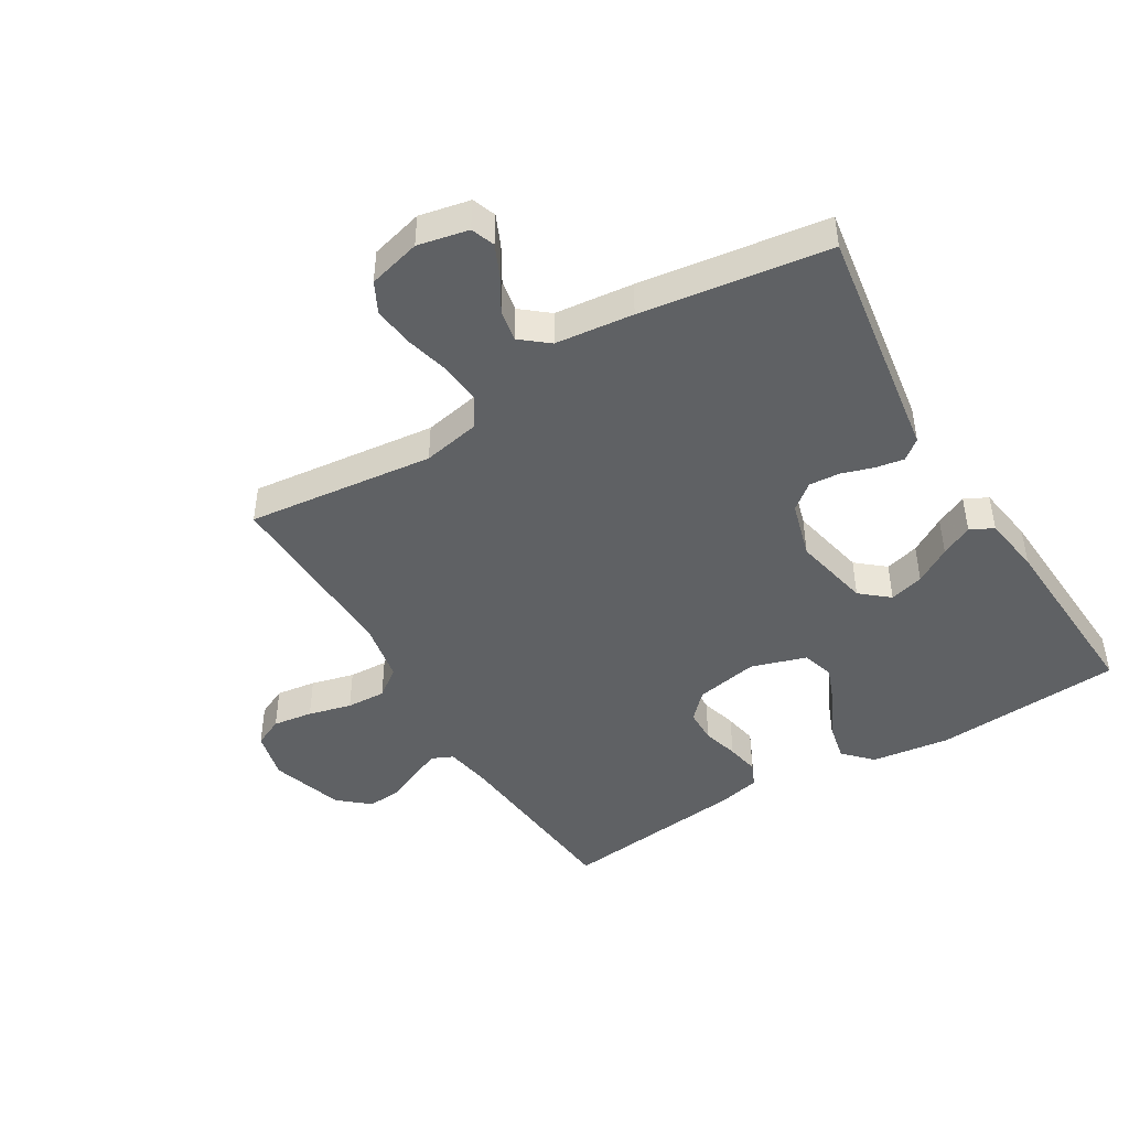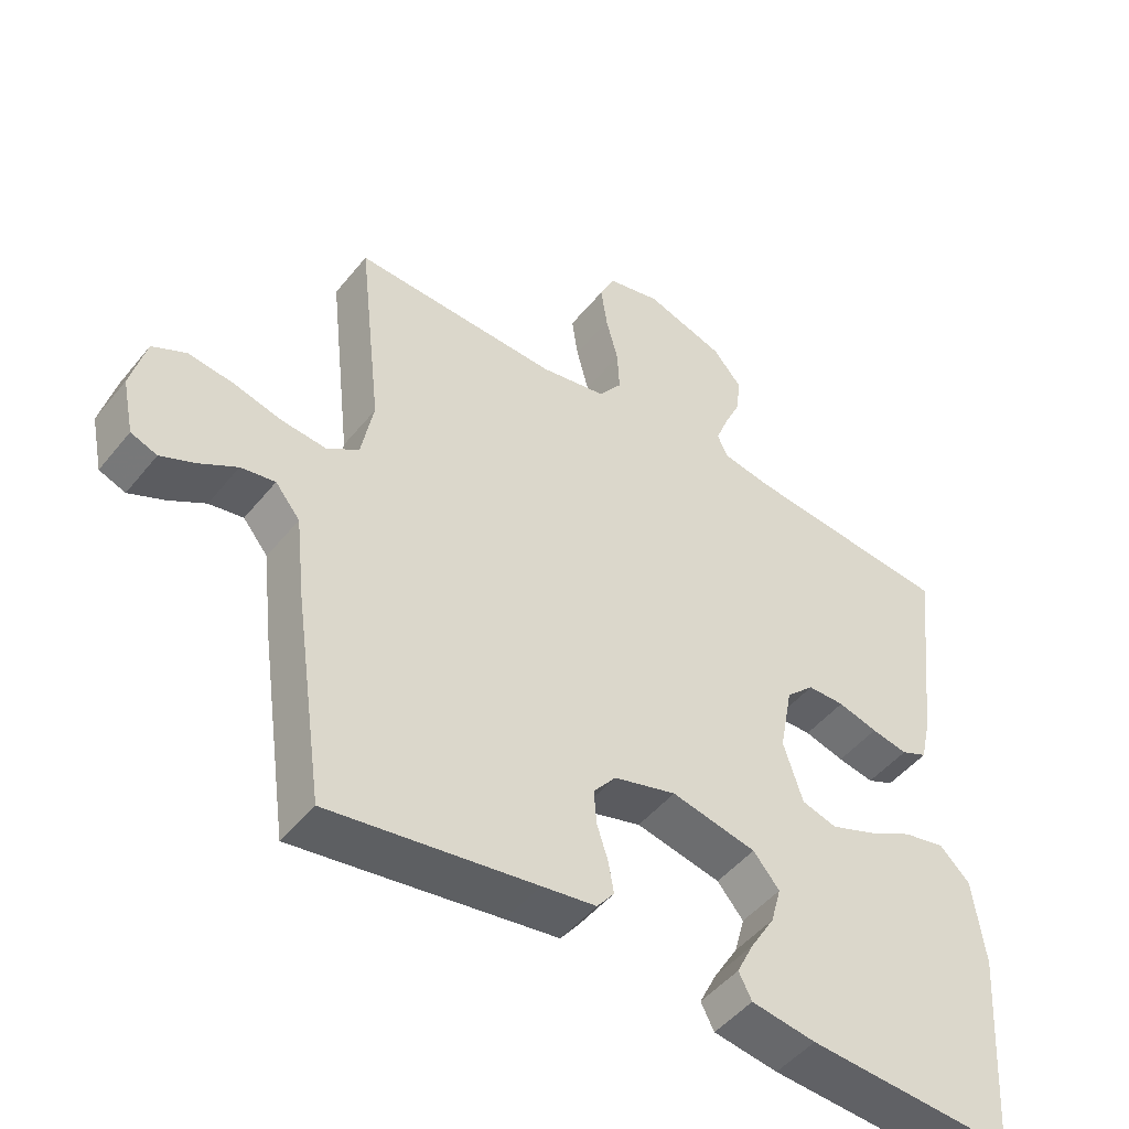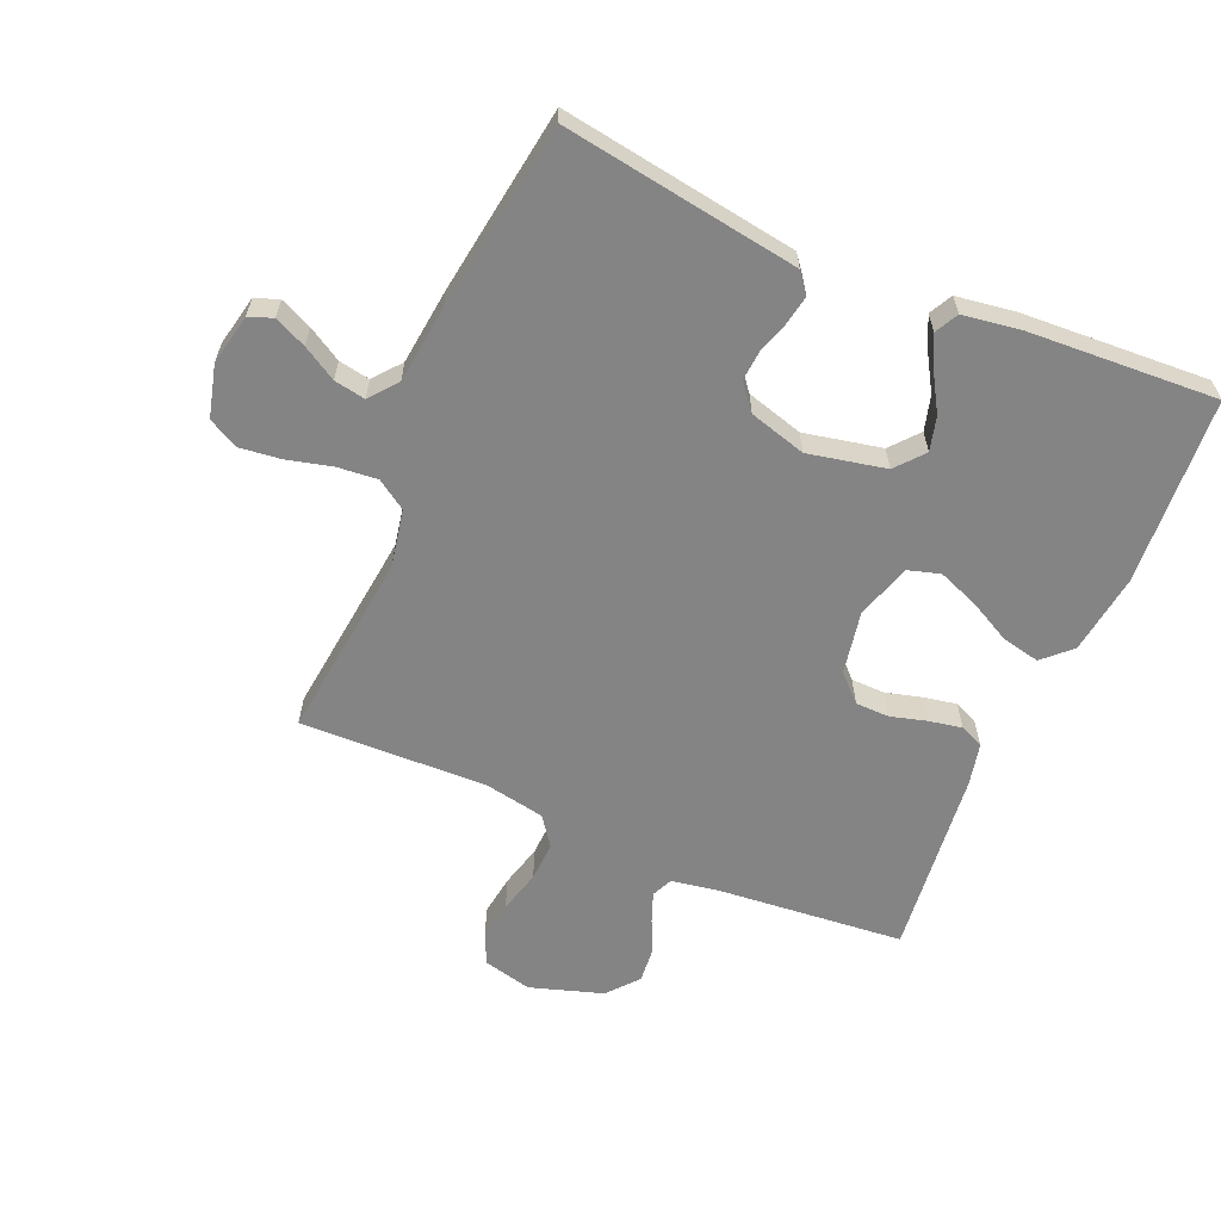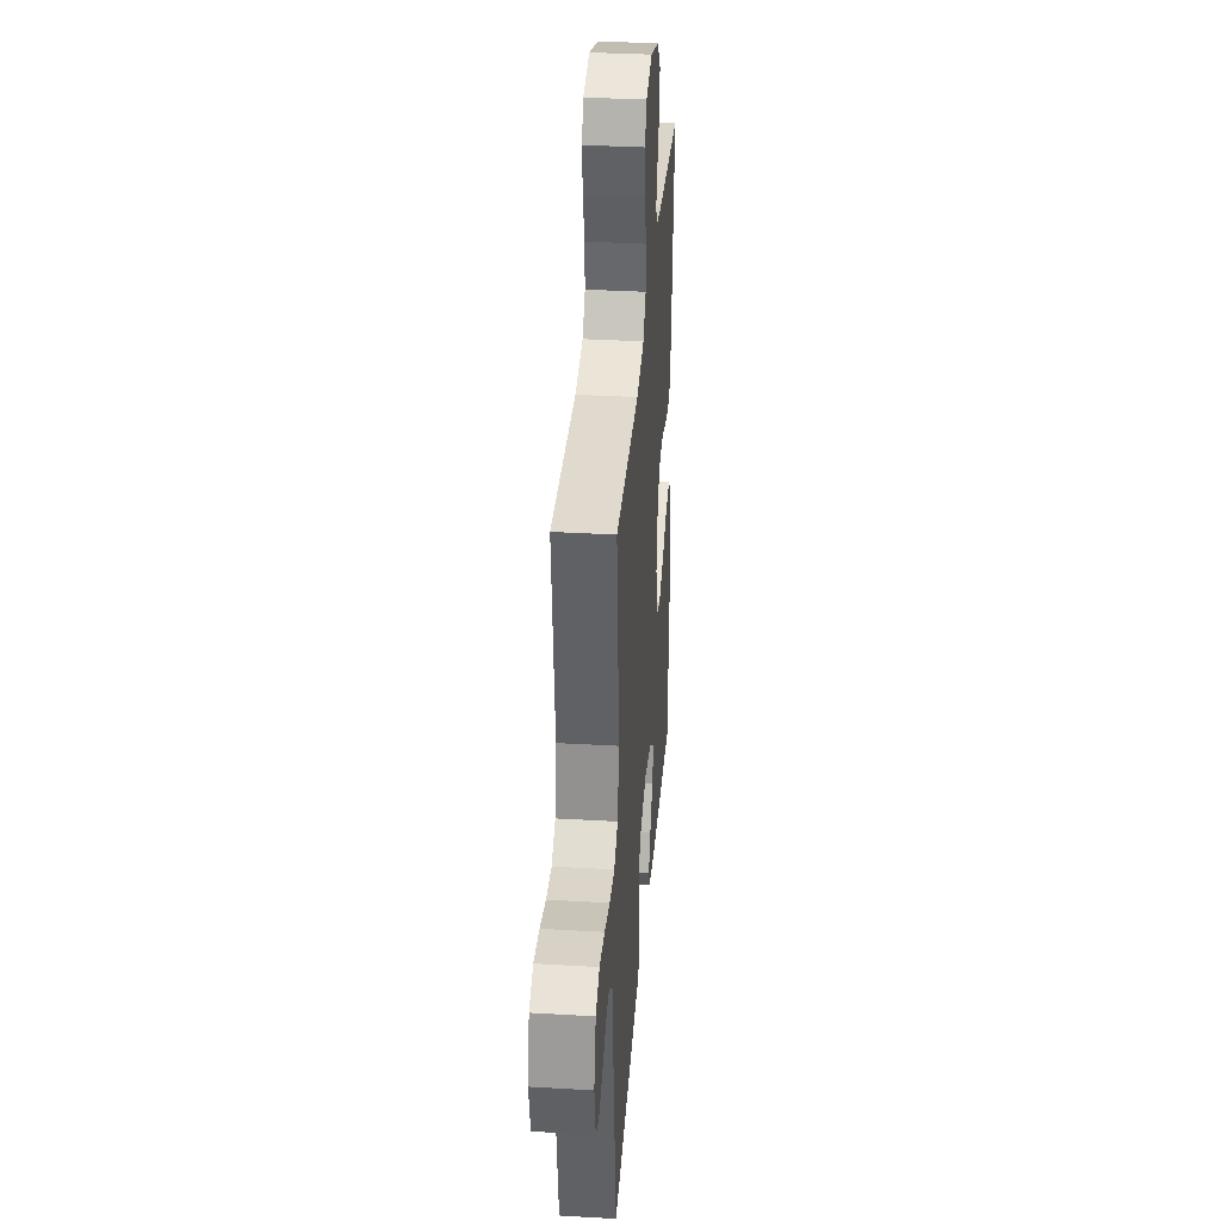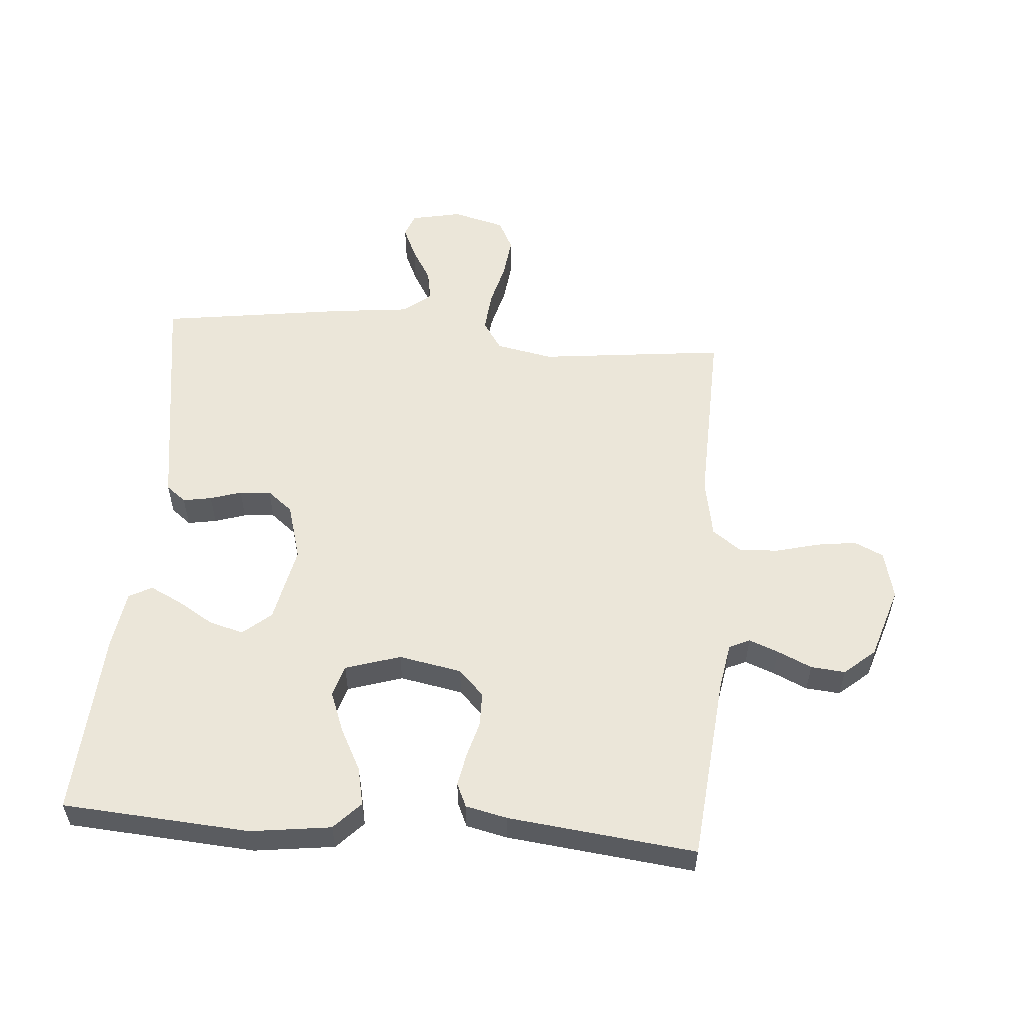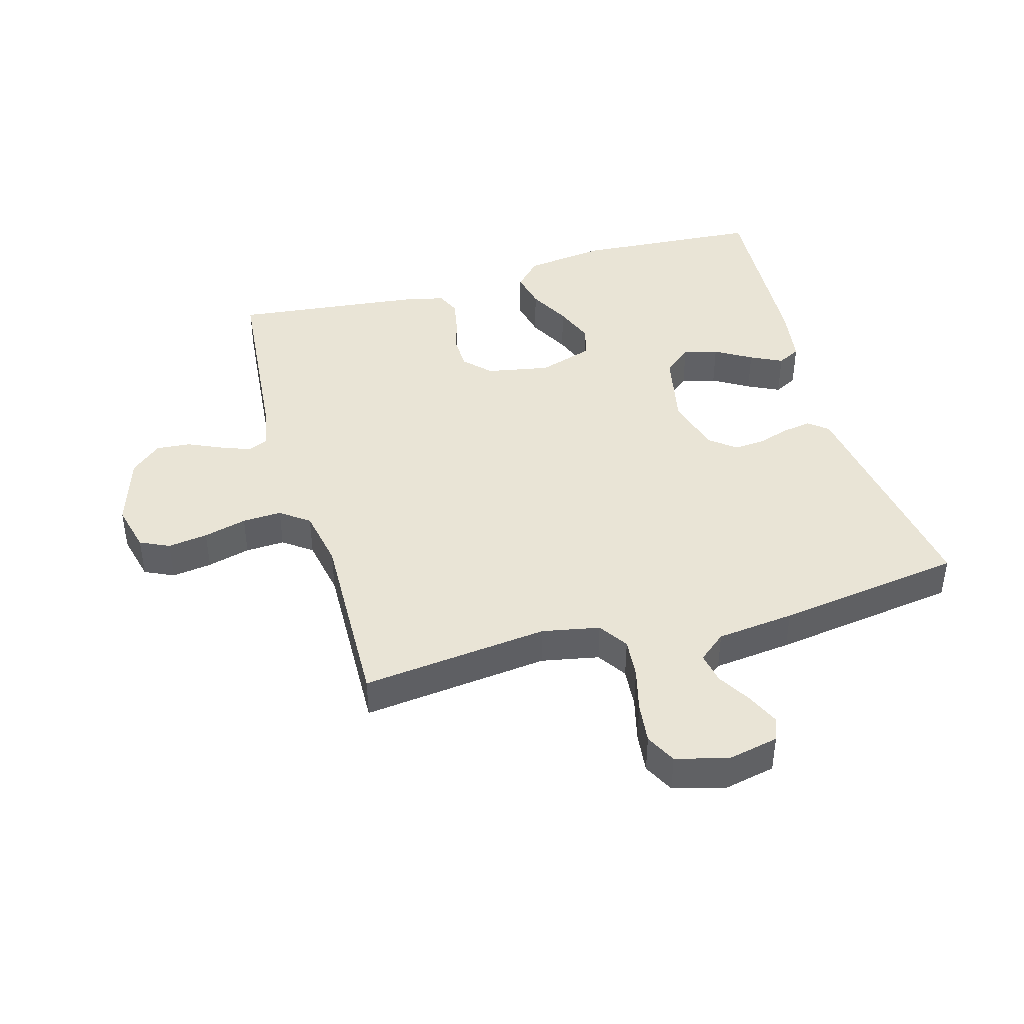
<metadata>
{"format":"obj","ext":"obj","renderer":"f3d","projection":"perspective","resolution":1024,"background":"white","views":[{"elev":-45.6,"azim":121.1,"up":"+Y"},{"elev":-48.2,"azim":143.0,"up":"+Z"},{"elev":-61.5,"azim":156.7,"up":"+Y"},{"elev":34.3,"azim":94.5,"up":"+Z"},{"elev":55.3,"azim":-85.4,"up":"+Y"},{"elev":42.6,"azim":74.1,"up":"+Y"}]}
</metadata>
<code>
v 0.5 0.07 0.5
v 0.466 0.07 0.2
v 0.484 0.07 0.108
v 0.531 0.07 0.077
v 0.596 0.07 0.083
v 0.666 0.07 0.101
v 0.732 0.07 0.109
v 0.781 0.07 0.084
v 0.803 0.07 0
v 0.786 0.07 -0.081
v 0.748 0.07 -0.095
v 0.697 0.07 -0.072
v 0.643 0.07 -0.04
v 0.593 0.07 -0.031
v 0.557 0.07 -0.075
v 0.543 0.07 -0.2
v 0.5 0.07 -0.5
v 0.2 0.07 -0.454
v 0.121 0.07 -0.442
v 0.096 0.07 -0.41
v 0.104 0.07 -0.364
v 0.12 0.07 -0.314
v 0.124 0.07 -0.264
v 0.091 0.07 -0.223
v 0 0.07 -0.197
v -0.124 0.07 -0.223
v -0.162 0.07 -0.268
v -0.147 0.07 -0.323
v -0.112 0.07 -0.381
v -0.087 0.07 -0.432
v -0.106 0.07 -0.469
v -0.2 0.07 -0.483
v -0.5 0.07 -0.5
v -0.521 0.07 -0.2
v -0.504 0.07 -0.072
v -0.46 0.07 -0.03
v -0.399 0.07 -0.043
v -0.332 0.07 -0.078
v -0.267 0.07 -0.103
v -0.216 0.07 -0.088
v -0.188 0.07 0
v -0.207 0.07 0.101
v -0.248 0.07 0.141
v -0.302 0.07 0.142
v -0.36 0.07 0.126
v -0.413 0.07 0.116
v -0.451 0.07 0.133
v -0.466 0.07 0.2
v -0.5 0.07 0.5
v -0.2 0.07 0.528
v -0.125 0.07 0.541
v -0.11 0.07 0.574
v -0.128 0.07 0.621
v -0.153 0.07 0.676
v -0.158 0.07 0.731
v -0.116 0.07 0.78
v 0 0.07 0.817
v 0.078 0.07 0.798
v 0.1 0.07 0.751
v 0.091 0.07 0.687
v 0.073 0.07 0.618
v 0.07 0.07 0.555
v 0.104 0.07 0.509
v 0.2 0.07 0.491
v 0.5 0 0.5
v 0.466 0 0.2
v 0.484 0 0.108
v 0.531 0 0.077
v 0.596 0 0.083
v 0.666 0 0.101
v 0.732 0 0.109
v 0.781 0 0.084
v 0.803 0 0
v 0.786 0 -0.081
v 0.748 0 -0.095
v 0.697 0 -0.072
v 0.643 0 -0.04
v 0.593 0 -0.031
v 0.557 0 -0.075
v 0.543 0 -0.2
v 0.5 0 -0.5
v 0.2 0 -0.454
v 0.121 0 -0.442
v 0.096 0 -0.41
v 0.104 0 -0.364
v 0.12 0 -0.314
v 0.124 0 -0.264
v 0.091 0 -0.223
v 0 0 -0.197
v -0.124 0 -0.223
v -0.162 0 -0.268
v -0.147 0 -0.323
v -0.112 0 -0.381
v -0.087 0 -0.432
v -0.106 0 -0.469
v -0.2 0 -0.483
v -0.5 0 -0.5
v -0.521 0 -0.2
v -0.504 0 -0.072
v -0.46 0 -0.03
v -0.399 0 -0.043
v -0.332 0 -0.078
v -0.267 0 -0.103
v -0.216 0 -0.088
v -0.188 0 0
v -0.207 0 0.101
v -0.248 0 0.141
v -0.302 0 0.142
v -0.36 0 0.126
v -0.413 0 0.116
v -0.451 0 0.133
v -0.466 0 0.2
v -0.5 0 0.5
v -0.2 0 0.528
v -0.125 0 0.541
v -0.11 0 0.574
v -0.128 0 0.621
v -0.153 0 0.676
v -0.158 0 0.731
v -0.116 0 0.78
v 0 0 0.817
v 0.078 0 0.798
v 0.1 0 0.751
v 0.091 0 0.687
v 0.073 0 0.618
v 0.07 0 0.555
v 0.104 0 0.509
v 0.2 0 0.491
f 59 60 61
f 58 59 61
f 57 58 61
f 56 57 61
f 55 56 61
f 54 55 61
f 53 54 61
f 52 53 61 62
f 51 52 62 63
f 48 49 50
f 47 48 50
f 46 47 50
f 45 46 50
f 44 45 50
f 51 63 64
f 50 51 64
f 44 50 64
f 43 44 64
f 36 37 38
f 35 36 38
f 34 35 38
f 33 34 38
f 32 33 38
f 31 32 38
f 30 31 38
f 29 30 38
f 28 29 38
f 27 28 38 39
f 26 27 39 40
f 20 21 22
f 19 20 22
f 18 19 22
f 18 22 23
f 17 18 23
f 16 17 23
f 15 16 23
f 14 15 23 24
f 11 12 13
f 10 11 13
f 9 10 13
f 8 9 13
f 7 8 13
f 6 7 13
f 5 6 13
f 4 5 13 14
f 14 24 25
f 4 14 25
f 3 4 25
f 64 1 2
f 43 64 2
f 42 43 2
f 26 40 41
f 26 41 42
f 25 26 42
f 3 25 42
f 2 3 42
f 125 124 123
f 125 123 122
f 125 122 121
f 125 121 120
f 125 120 119
f 125 119 118
f 125 118 117
f 126 125 117 116
f 127 126 116 115
f 114 113 112
f 114 112 111
f 114 111 110
f 114 110 109
f 114 109 108
f 128 127 115
f 128 115 114
f 128 114 108
f 128 108 107
f 102 101 100
f 102 100 99
f 102 99 98
f 102 98 97
f 102 97 96
f 102 96 95
f 102 95 94
f 102 94 93
f 102 93 92
f 103 102 92 91
f 104 103 91 90
f 86 85 84
f 86 84 83
f 86 83 82
f 87 86 82
f 87 82 81
f 87 81 80
f 87 80 79
f 88 87 79 78
f 77 76 75
f 77 75 74
f 77 74 73
f 77 73 72
f 77 72 71
f 77 71 70
f 77 70 69
f 78 77 69 68
f 89 88 78
f 89 78 68
f 89 68 67
f 66 65 128
f 66 128 107
f 66 107 106
f 105 104 90
f 106 105 90
f 106 90 89
f 106 89 67
f 106 67 66
f 1 65 66 2
f 2 66 67 3
f 3 67 68 4
f 4 68 69 5
f 5 69 70 6
f 6 70 71 7
f 7 71 72 8
f 8 72 73 9
f 9 73 74 10
f 10 74 75 11
f 11 75 76 12
f 12 76 77 13
f 13 77 78 14
f 14 78 79 15
f 15 79 80 16
f 16 80 81 17
f 17 81 82 18
f 18 82 83 19
f 19 83 84 20
f 20 84 85 21
f 21 85 86 22
f 22 86 87 23
f 23 87 88 24
f 24 88 89 25
f 25 89 90 26
f 26 90 91 27
f 27 91 92 28
f 28 92 93 29
f 29 93 94 30
f 30 94 95 31
f 31 95 96 32
f 32 96 97 33
f 33 97 98 34
f 34 98 99 35
f 35 99 100 36
f 36 100 101 37
f 37 101 102 38
f 38 102 103 39
f 39 103 104 40
f 40 104 105 41
f 41 105 106 42
f 42 106 107 43
f 43 107 108 44
f 44 108 109 45
f 45 109 110 46
f 46 110 111 47
f 47 111 112 48
f 48 112 113 49
f 49 113 114 50
f 50 114 115 51
f 51 115 116 52
f 52 116 117 53
f 53 117 118 54
f 54 118 119 55
f 55 119 120 56
f 56 120 121 57
f 57 121 122 58
f 58 122 123 59
f 59 123 124 60
f 60 124 125 61
f 61 125 126 62
f 62 126 127 63
f 63 127 128 64
f 64 128 65 1

</code>
